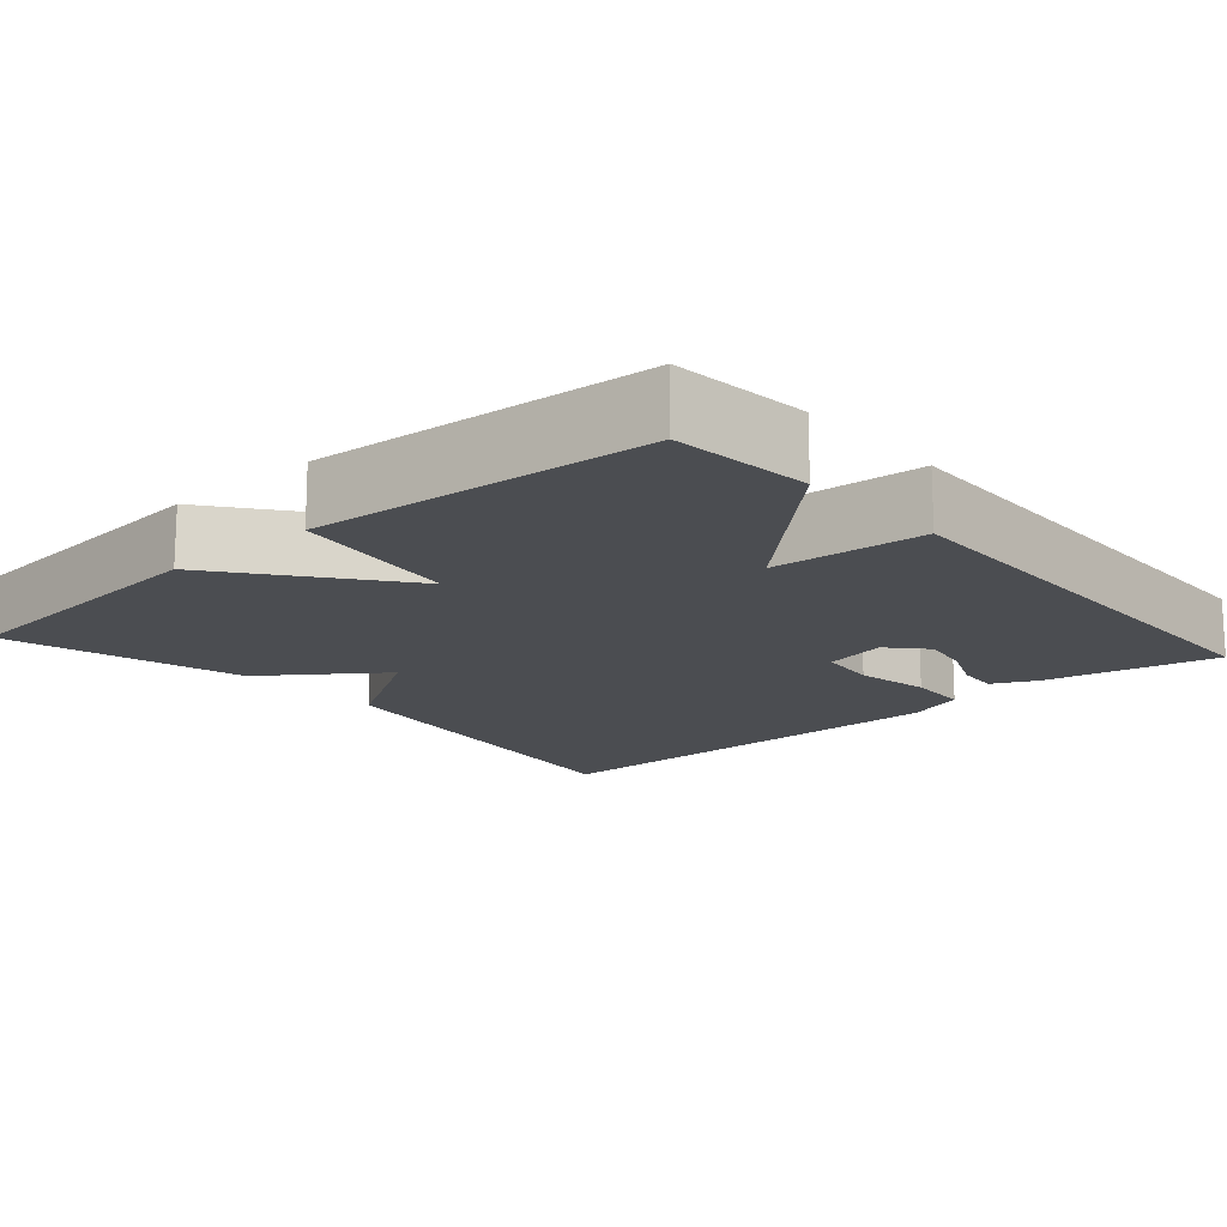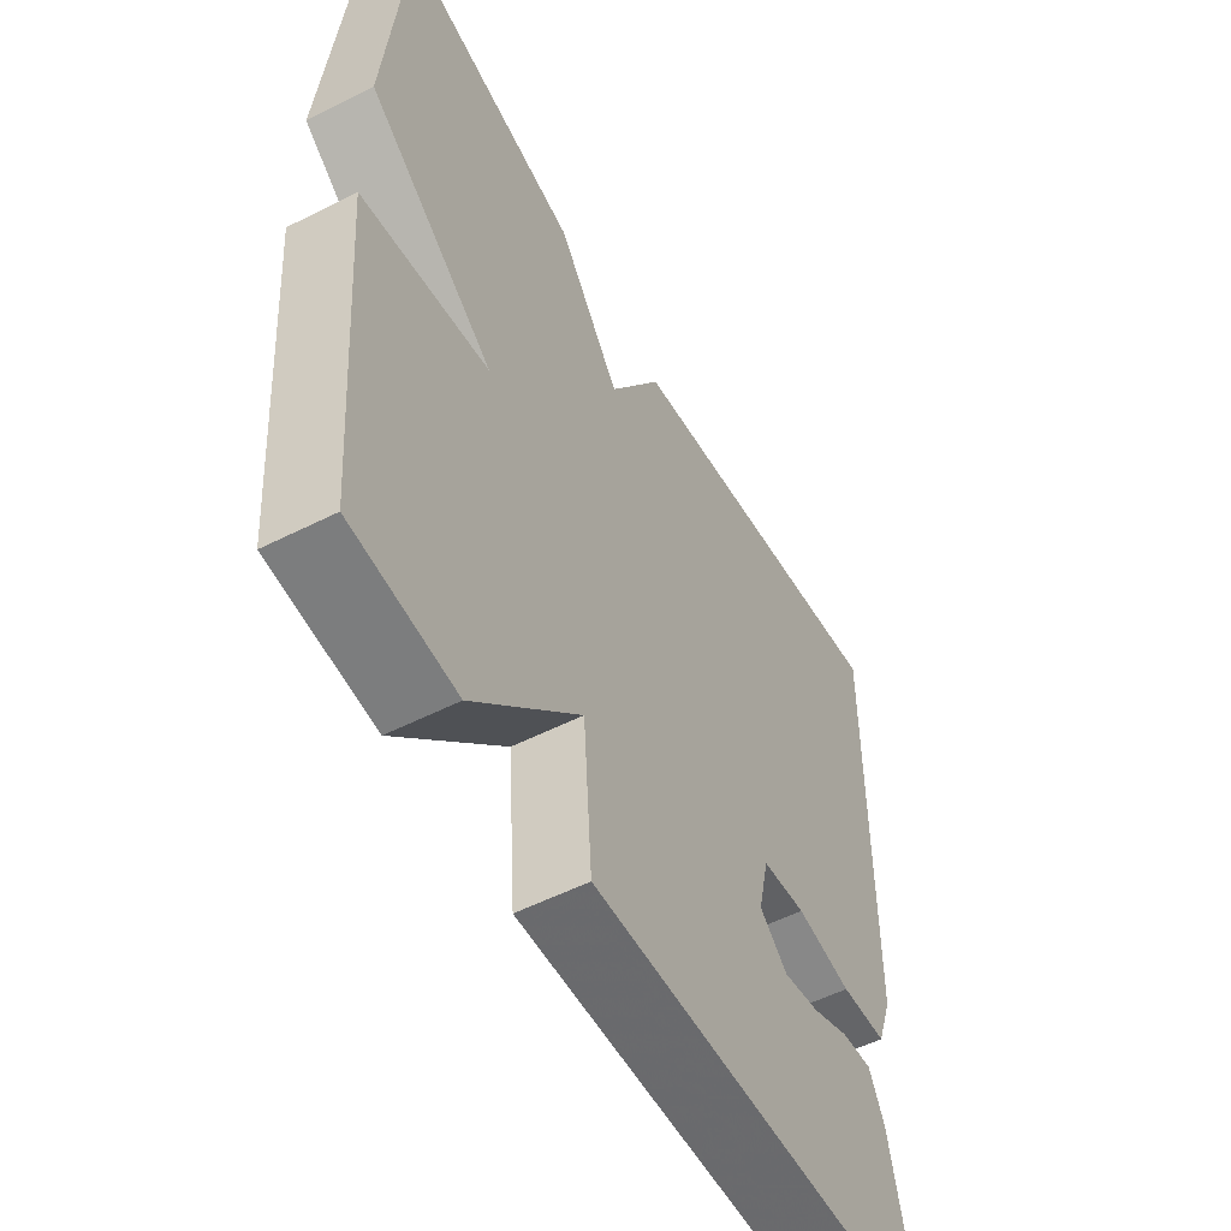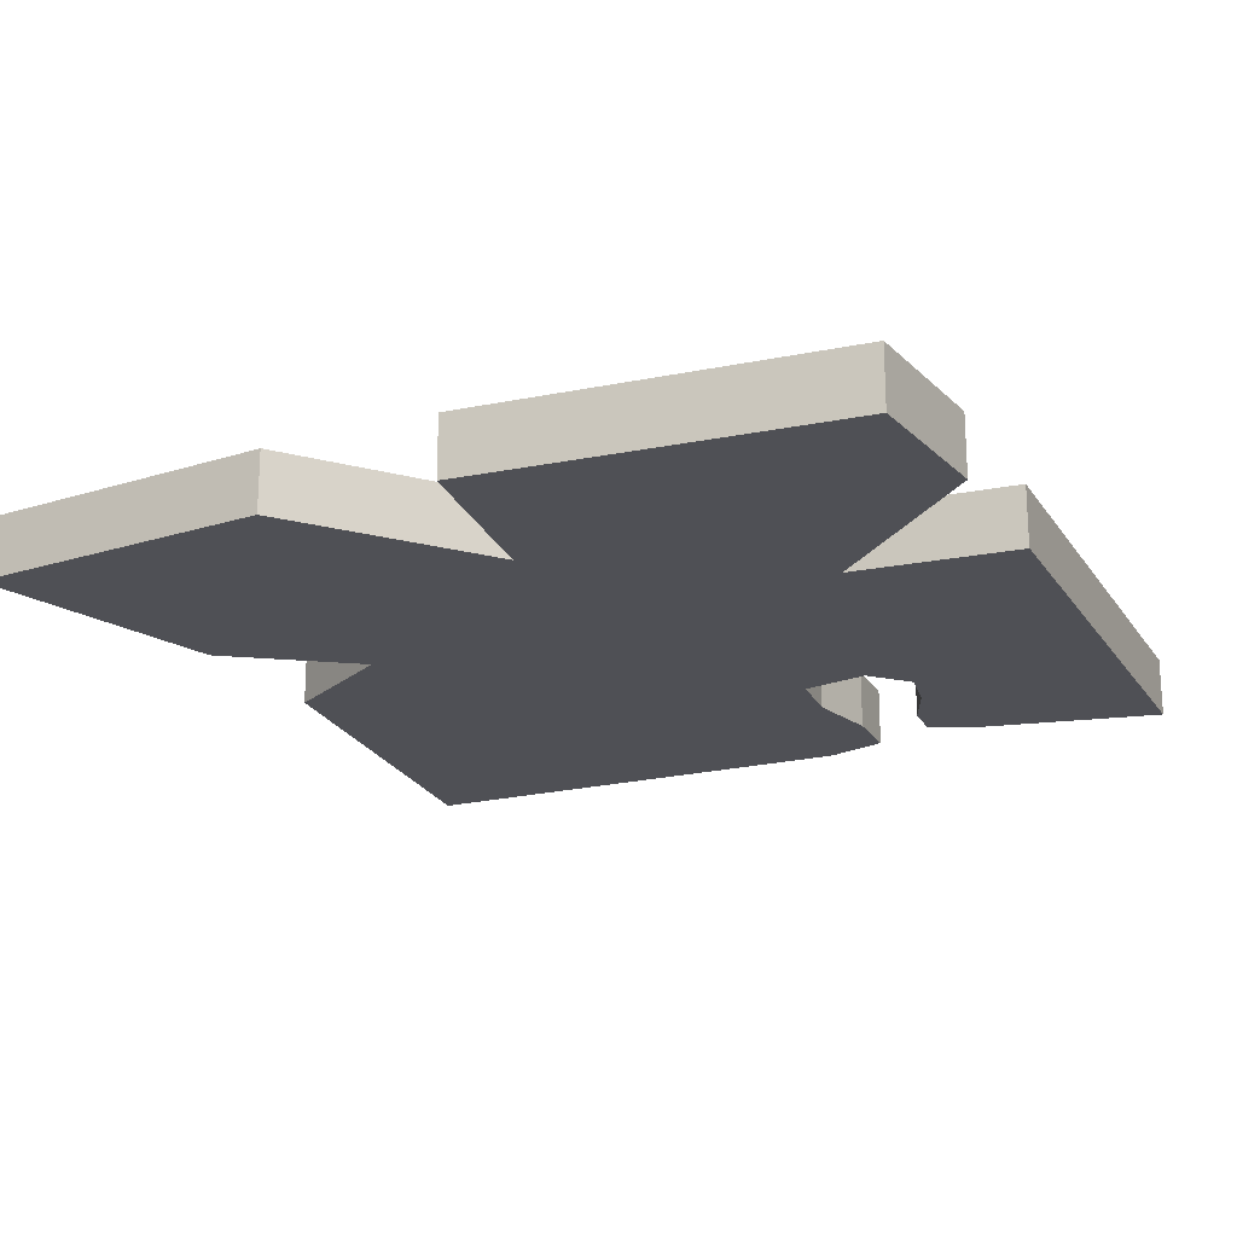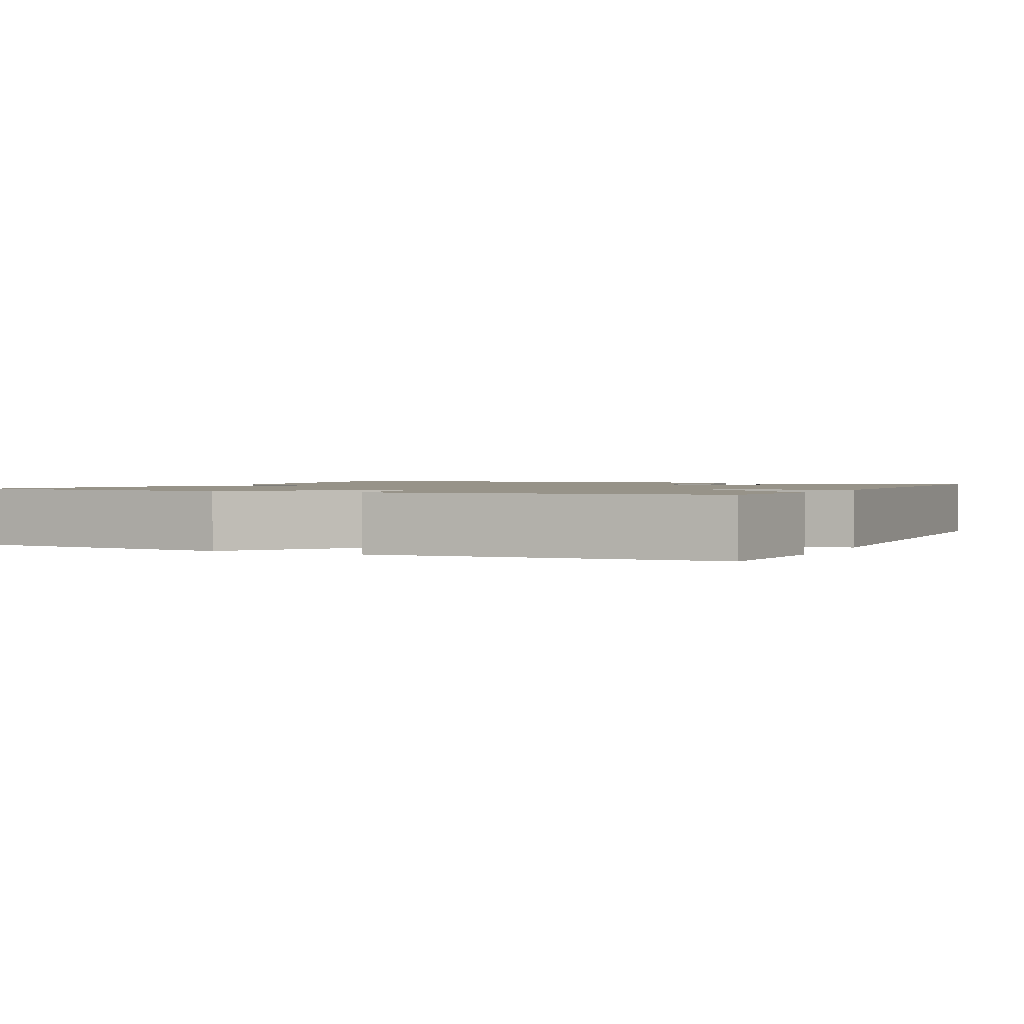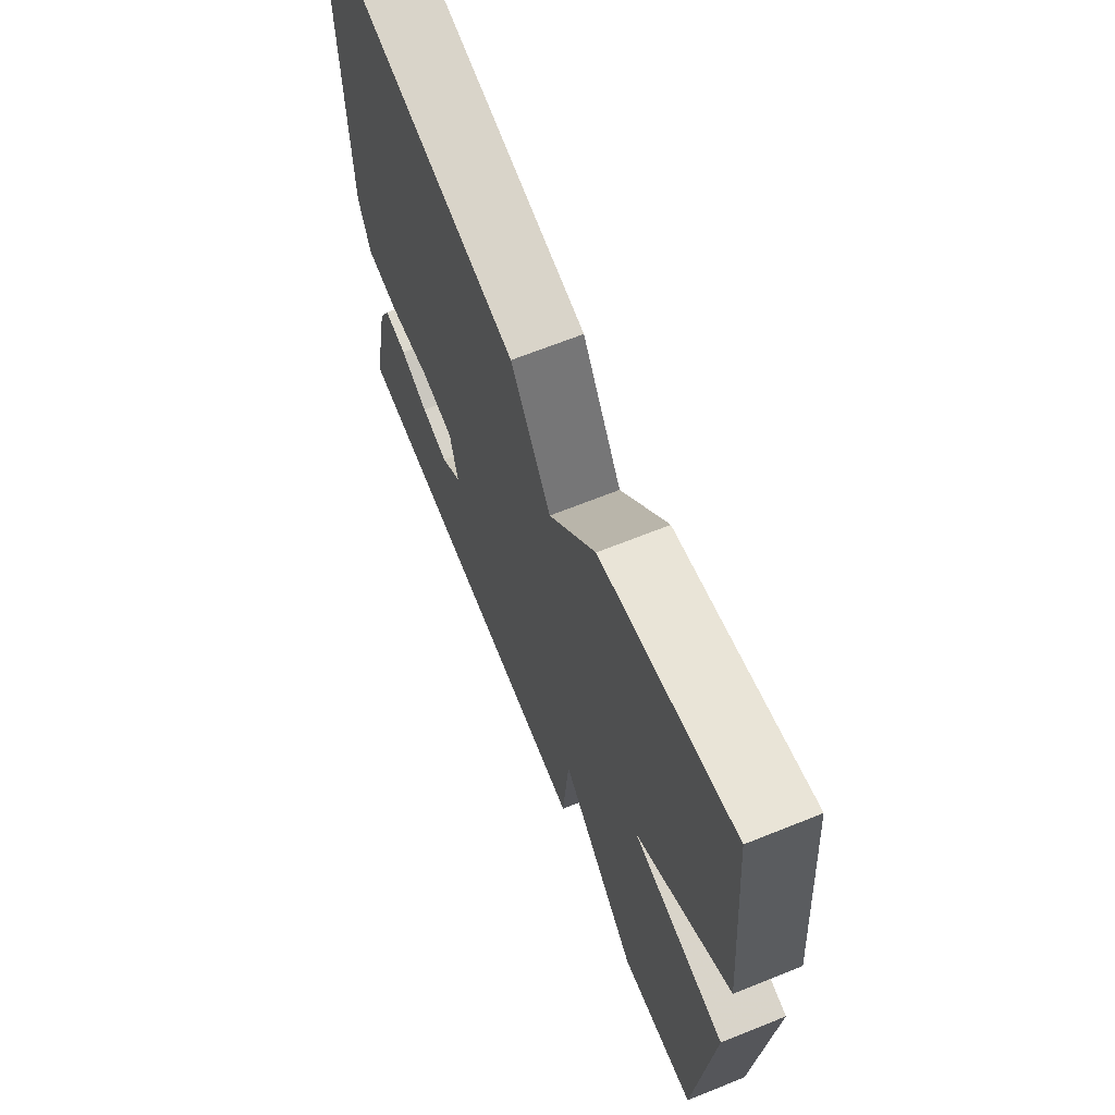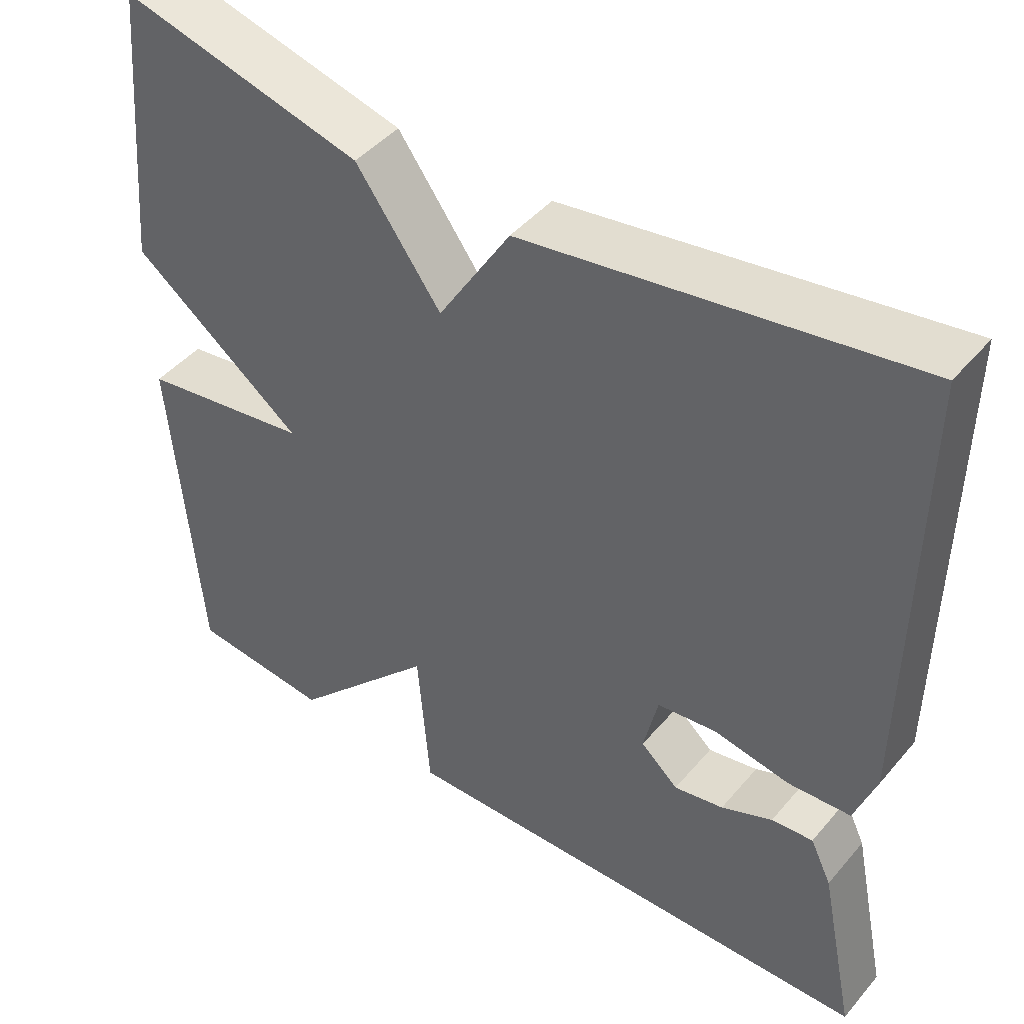
<metadata>
{"format":"obj","ext":"obj","renderer":"f3d","projection":"perspective","resolution":1024,"background":"white","views":[{"elev":-15.6,"azim":131.4,"up":"+Y"},{"elev":-54.5,"azim":118.2,"up":"+Z"},{"elev":-19.3,"azim":115.5,"up":"+Y"},{"elev":1.5,"azim":115.3,"up":"+Y"},{"elev":67.2,"azim":68.1,"up":"+Z"},{"elev":45.1,"azim":-142.5,"up":"+Z"}]}
</metadata>
<code>
v 0.5 0.07 -0.5
v 0.322 0.07 -0.517
v 0.137 0.07 -0.322
v 0.122 0.07 -0.517
v -0.5 0.07 -0.5
v -0.454 0.07 -0.278
v -0.427 0.07 -0.222
v -0.374 0.07 -0.227
v -0.309 0.07 -0.255
v -0.246 0.07 -0.267
v -0.198 0.07 -0.224
v -0.216 0.07 -0.143
v -0.292 0.07 -0.134
v -0.388 0.07 -0.151
v -0.468 0.07 -0.146
v -0.495 0.07 -0.07
v -0.5 0.07 0.5
v -0.007 0.07 0.422
v 0.085 0.07 0.273
v 0.193 0.07 0.422
v 0.5 0.07 0.5
v 0.534 0.07 0.134
v 0.316 0.07 -0.032
v 0.534 0.07 -0.066
v 0.5 0 -0.5
v 0.322 0 -0.517
v 0.137 0 -0.322
v 0.122 0 -0.517
v -0.5 0 -0.5
v -0.454 0 -0.278
v -0.427 0 -0.222
v -0.374 0 -0.227
v -0.309 0 -0.255
v -0.246 0 -0.267
v -0.198 0 -0.224
v -0.216 0 -0.143
v -0.292 0 -0.134
v -0.388 0 -0.151
v -0.468 0 -0.146
v -0.495 0 -0.07
v -0.5 0 0.5
v -0.007 0 0.422
v 0.085 0 0.273
v 0.193 0 0.422
v 0.5 0 0.5
v 0.534 0 0.134
v 0.316 0 -0.032
v 0.534 0 -0.066
f 1 2 3
f 24 1 3
f 23 24 3
f 21 22 23
f 20 21 23
f 19 20 23
f 19 23 3
f 17 18 19
f 16 17 19
f 15 16 19
f 14 15 19
f 13 14 19
f 12 13 19
f 19 3 4
f 12 19 4
f 11 12 4
f 10 11 4 5
f 9 10 5 6
f 6 7 8 9
f 27 26 25
f 27 25 48
f 27 48 47
f 47 46 45
f 47 45 44
f 47 44 43
f 27 47 43
f 43 42 41
f 43 41 40
f 43 40 39
f 43 39 38
f 43 38 37
f 43 37 36
f 28 27 43
f 28 43 36
f 28 36 35
f 29 28 35 34
f 30 29 34 33
f 33 32 31 30
f 1 25 26 2
f 2 26 27 3
f 3 27 28 4
f 4 28 29 5
f 5 29 30 6
f 6 30 31 7
f 7 31 32 8
f 8 32 33 9
f 9 33 34 10
f 10 34 35 11
f 11 35 36 12
f 12 36 37 13
f 13 37 38 14
f 14 38 39 15
f 15 39 40 16
f 16 40 41 17
f 17 41 42 18
f 18 42 43 19
f 19 43 44 20
f 20 44 45 21
f 21 45 46 22
f 22 46 47 23
f 23 47 48 24
f 24 48 25 1

</code>
